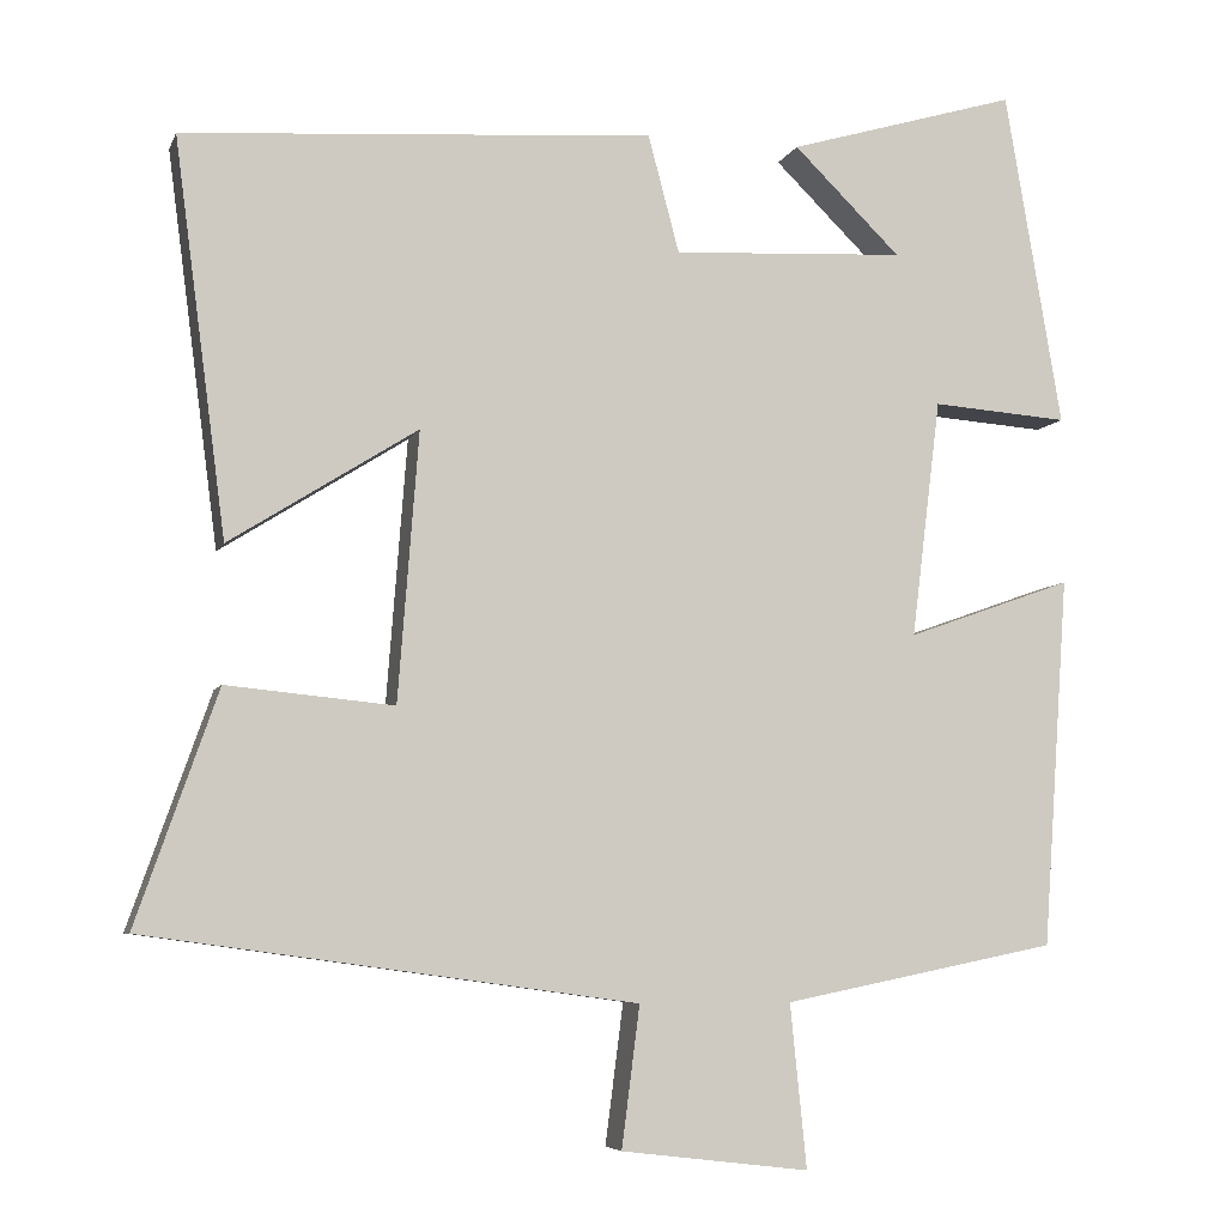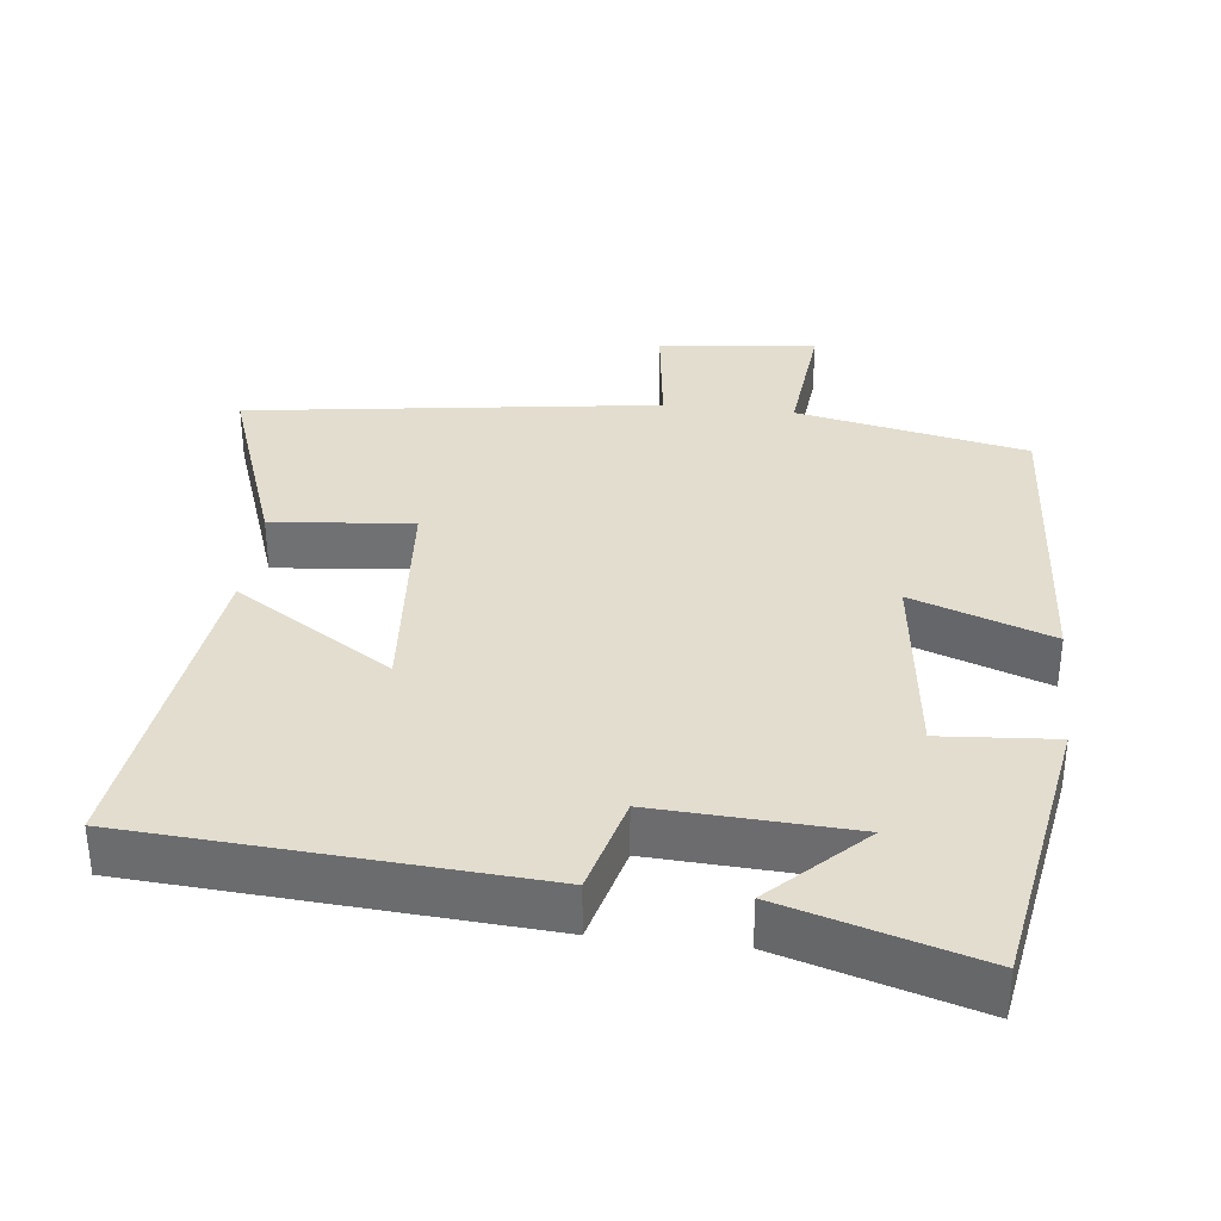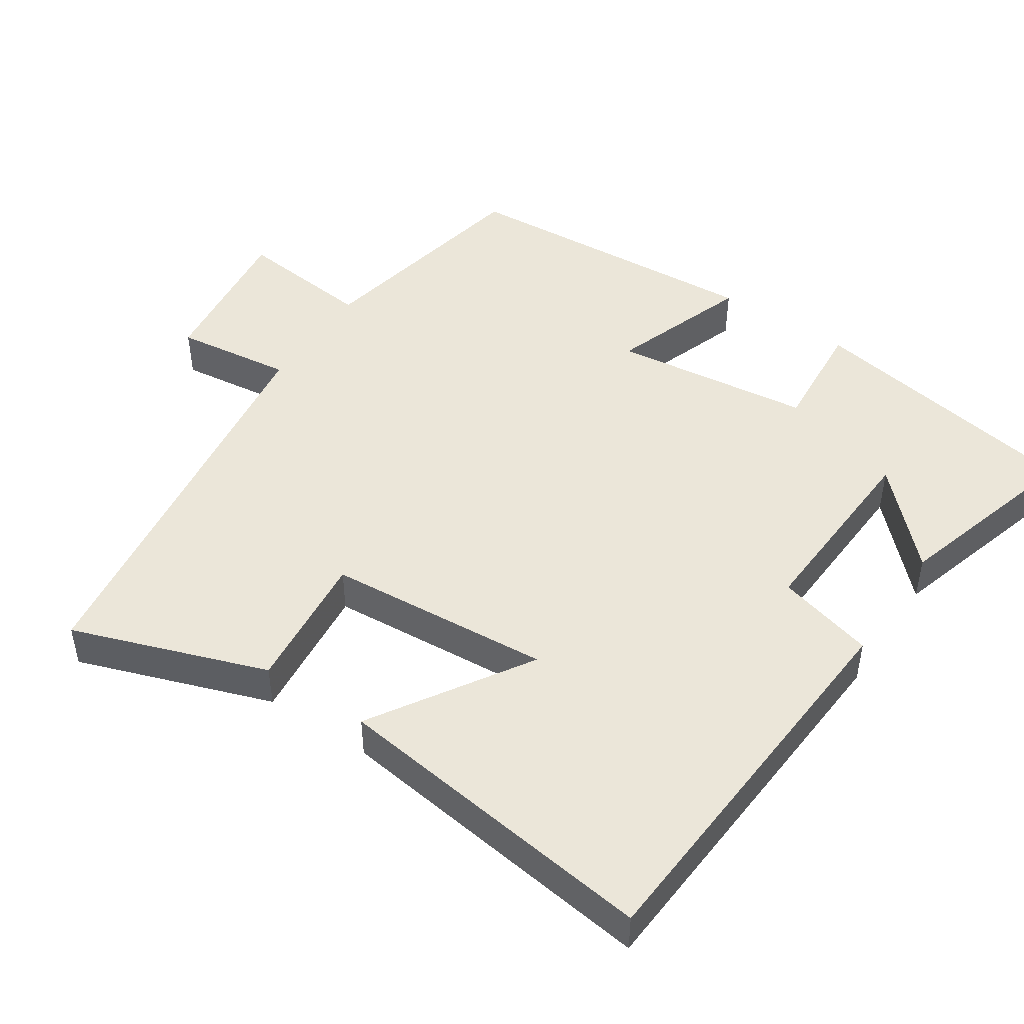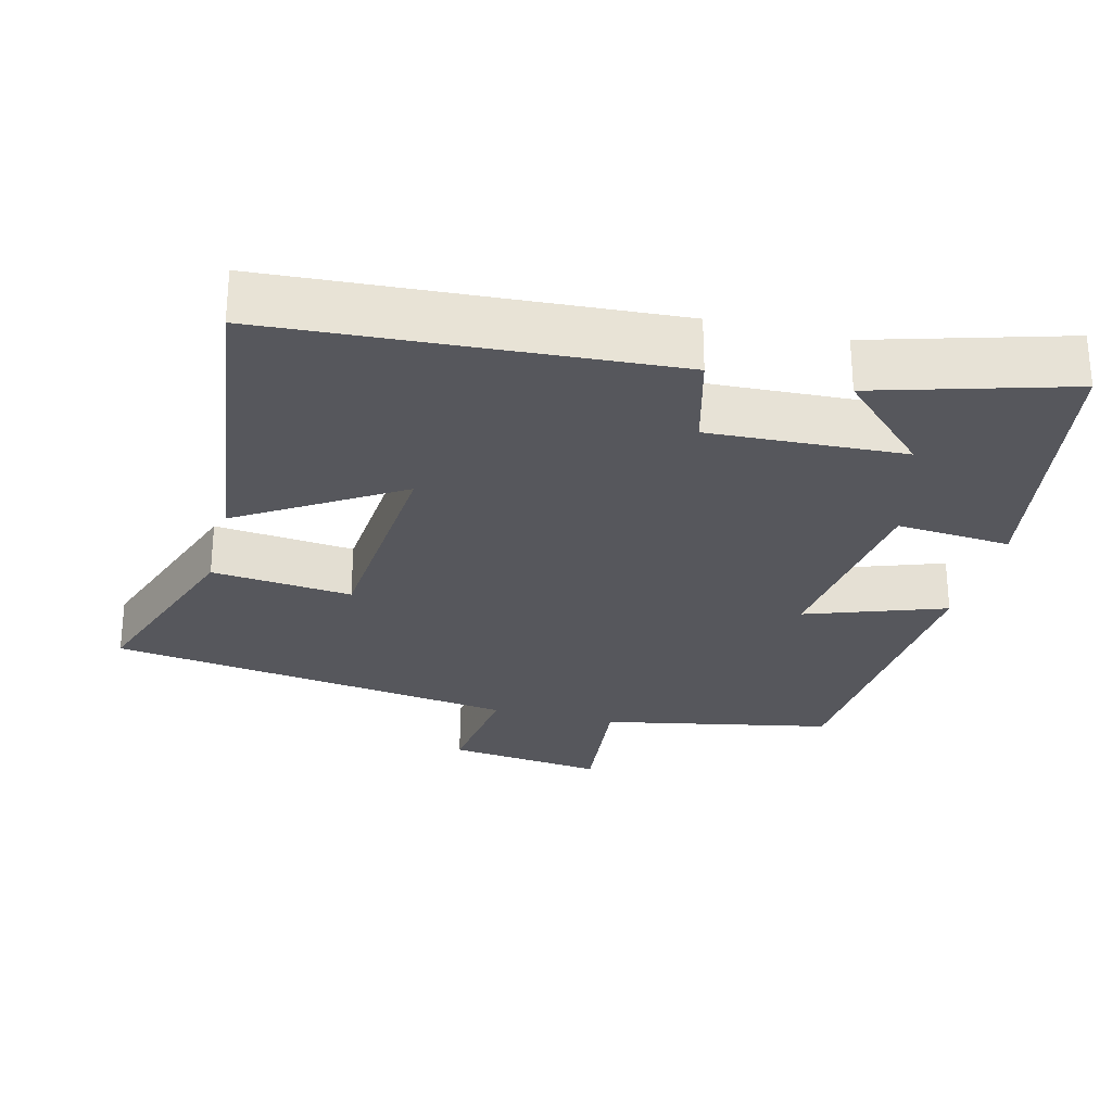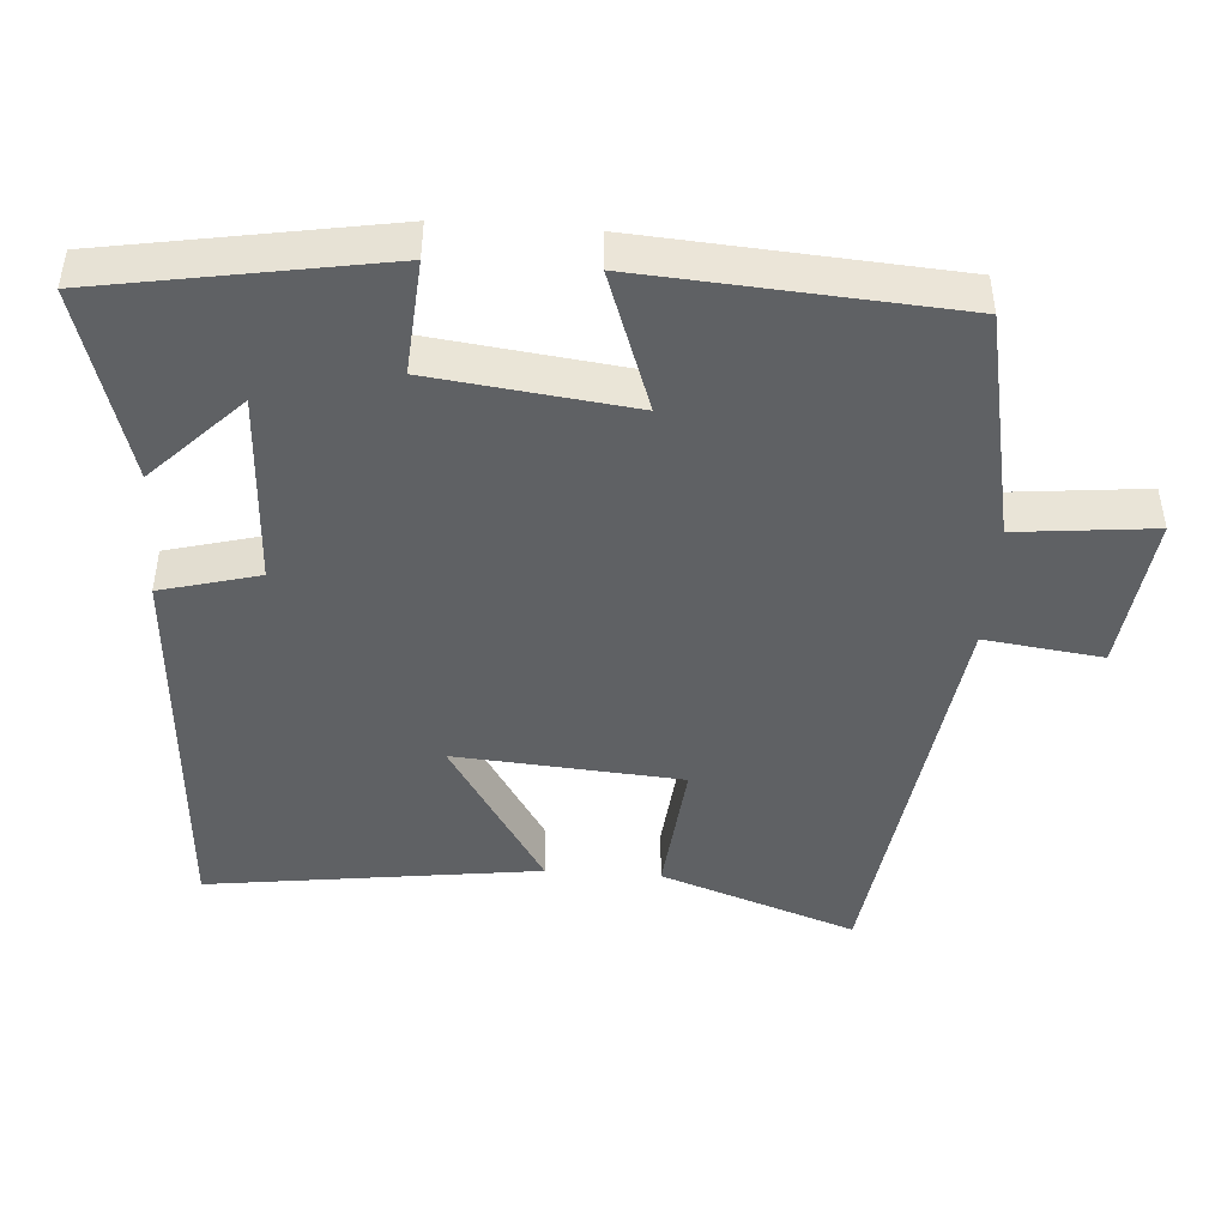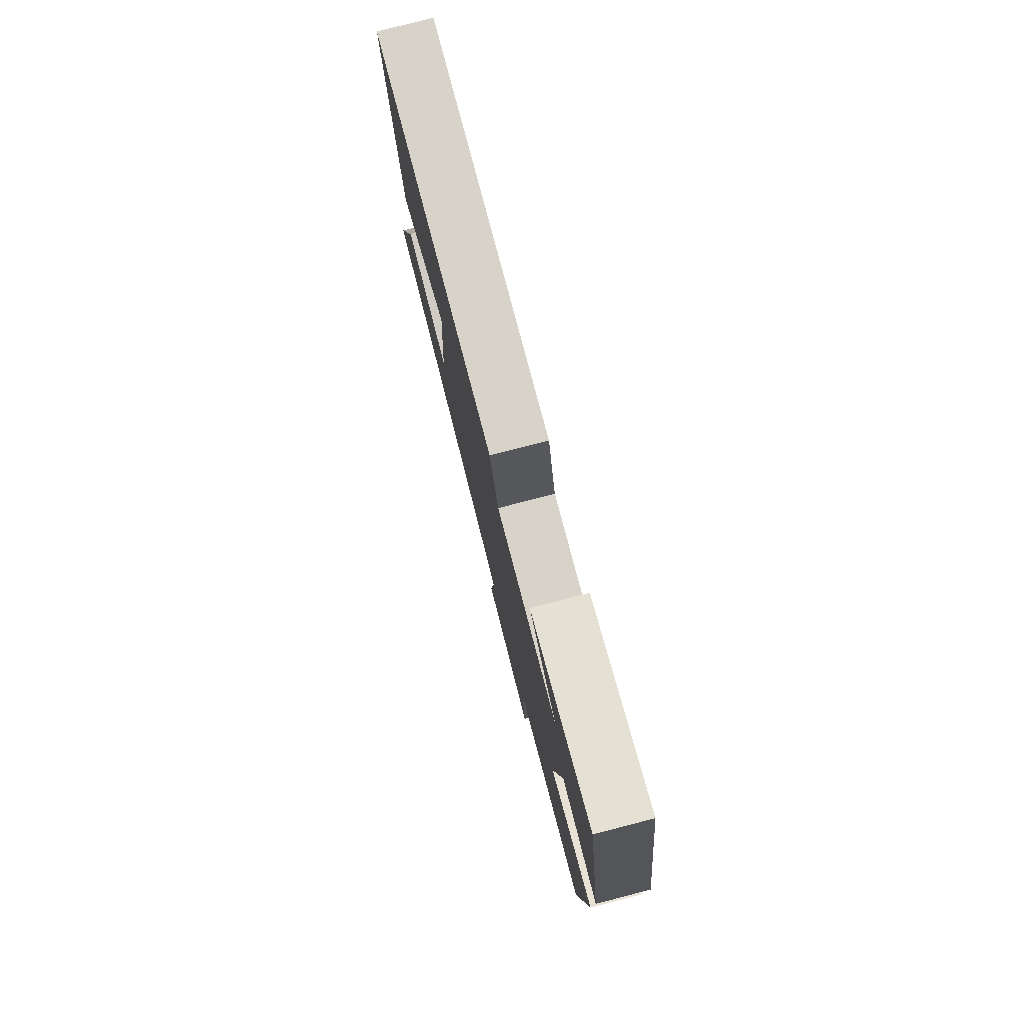
<metadata>
{"format":"obj","ext":"obj","renderer":"f3d","projection":"perspective","resolution":1024,"background":"white","views":[{"elev":-6.2,"azim":-15.2,"up":"+Z"},{"elev":34.8,"azim":6.5,"up":"+Y"},{"elev":47.5,"azim":-56.3,"up":"+Y"},{"elev":-27.5,"azim":-14.4,"up":"+Y"},{"elev":-45.5,"azim":86.0,"up":"+Y"},{"elev":79.1,"azim":75.5,"up":"+Z"}]}
</metadata>
<code>
v 0.434 0.07 0.578
v 0.5 0.07 0.189
v 0.342 0.07 0.201
v 0.308 0.07 -0.075
v 0.5 0.07 -0.007
v 0.47 0.07 -0.436
v 0.152 0.07 -0.5
v 0.171 0.07 -0.689
v -0.047 0.07 -0.663
v -0.026 0.07 -0.5
v -0.595 0.07 -0.421
v -0.5 0.07 -0.151
v -0.306 0.07 -0.17
v -0.282 0.07 0.142
v -0.5 0.07 0.005
v -0.56 0.07 0.463
v -0.014 0.07 0.5
v 0.022 0.07 0.364
v 0.292 0.07 0.378
v 0.168 0.07 0.5
v 0.434 0 0.578
v 0.5 0 0.189
v 0.342 0 0.201
v 0.308 0 -0.075
v 0.5 0 -0.007
v 0.47 0 -0.436
v 0.152 0 -0.5
v 0.171 0 -0.689
v -0.047 0 -0.663
v -0.026 0 -0.5
v -0.595 0 -0.421
v -0.5 0 -0.151
v -0.306 0 -0.17
v -0.282 0 0.142
v -0.5 0 0.005
v -0.56 0 0.463
v -0.014 0 0.5
v 0.022 0 0.364
v 0.292 0 0.378
v 0.168 0 0.5
f 19 20 1 2
f 18 19 2 3
f 16 17 18
f 15 16 18
f 14 15 18
f 18 3 4
f 14 18 4
f 13 14 4
f 10 11 12 13
f 10 13 4
f 7 8 9 10
f 6 7 10
f 5 6 10
f 4 5 10
f 22 21 40 39
f 23 22 39 38
f 38 37 36
f 38 36 35
f 38 35 34
f 24 23 38
f 24 38 34
f 24 34 33
f 33 32 31 30
f 24 33 30
f 30 29 28 27
f 30 27 26
f 30 26 25
f 30 25 24
f 1 21 22 2
f 2 22 23 3
f 3 23 24 4
f 4 24 25 5
f 5 25 26 6
f 6 26 27 7
f 7 27 28 8
f 8 28 29 9
f 9 29 30 10
f 10 30 31 11
f 11 31 32 12
f 12 32 33 13
f 13 33 34 14
f 14 34 35 15
f 15 35 36 16
f 16 36 37 17
f 17 37 38 18
f 18 38 39 19
f 19 39 40 20
f 20 40 21 1

</code>
